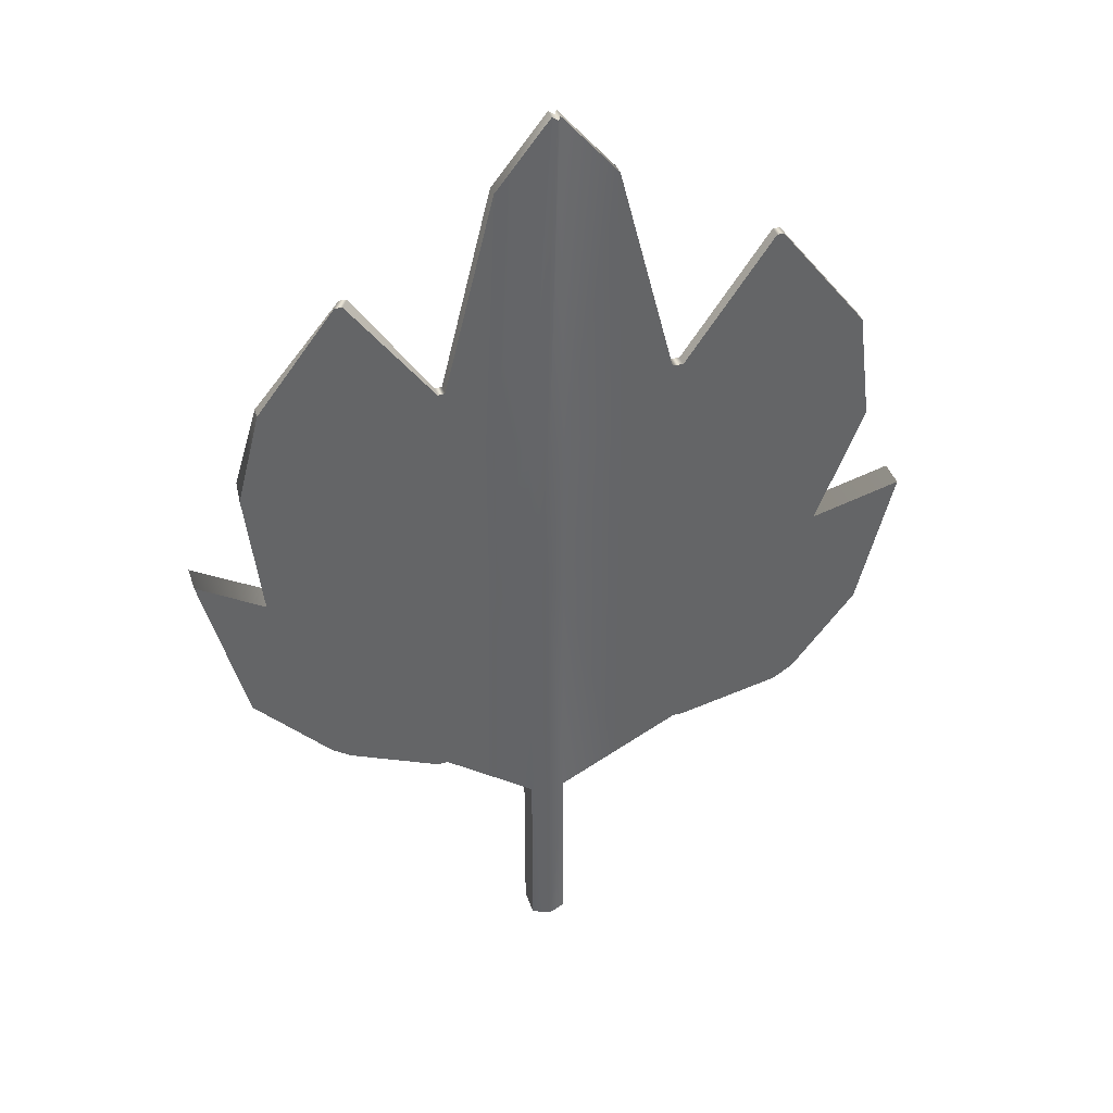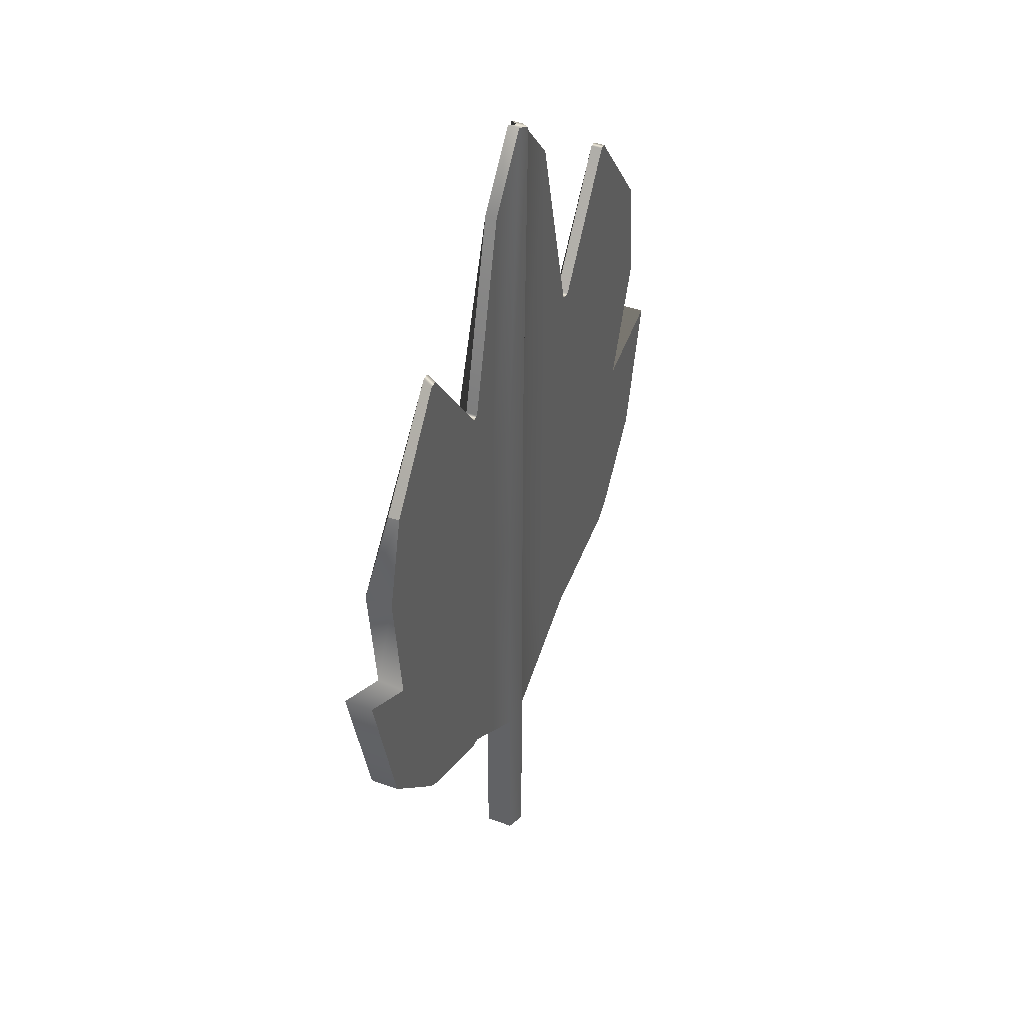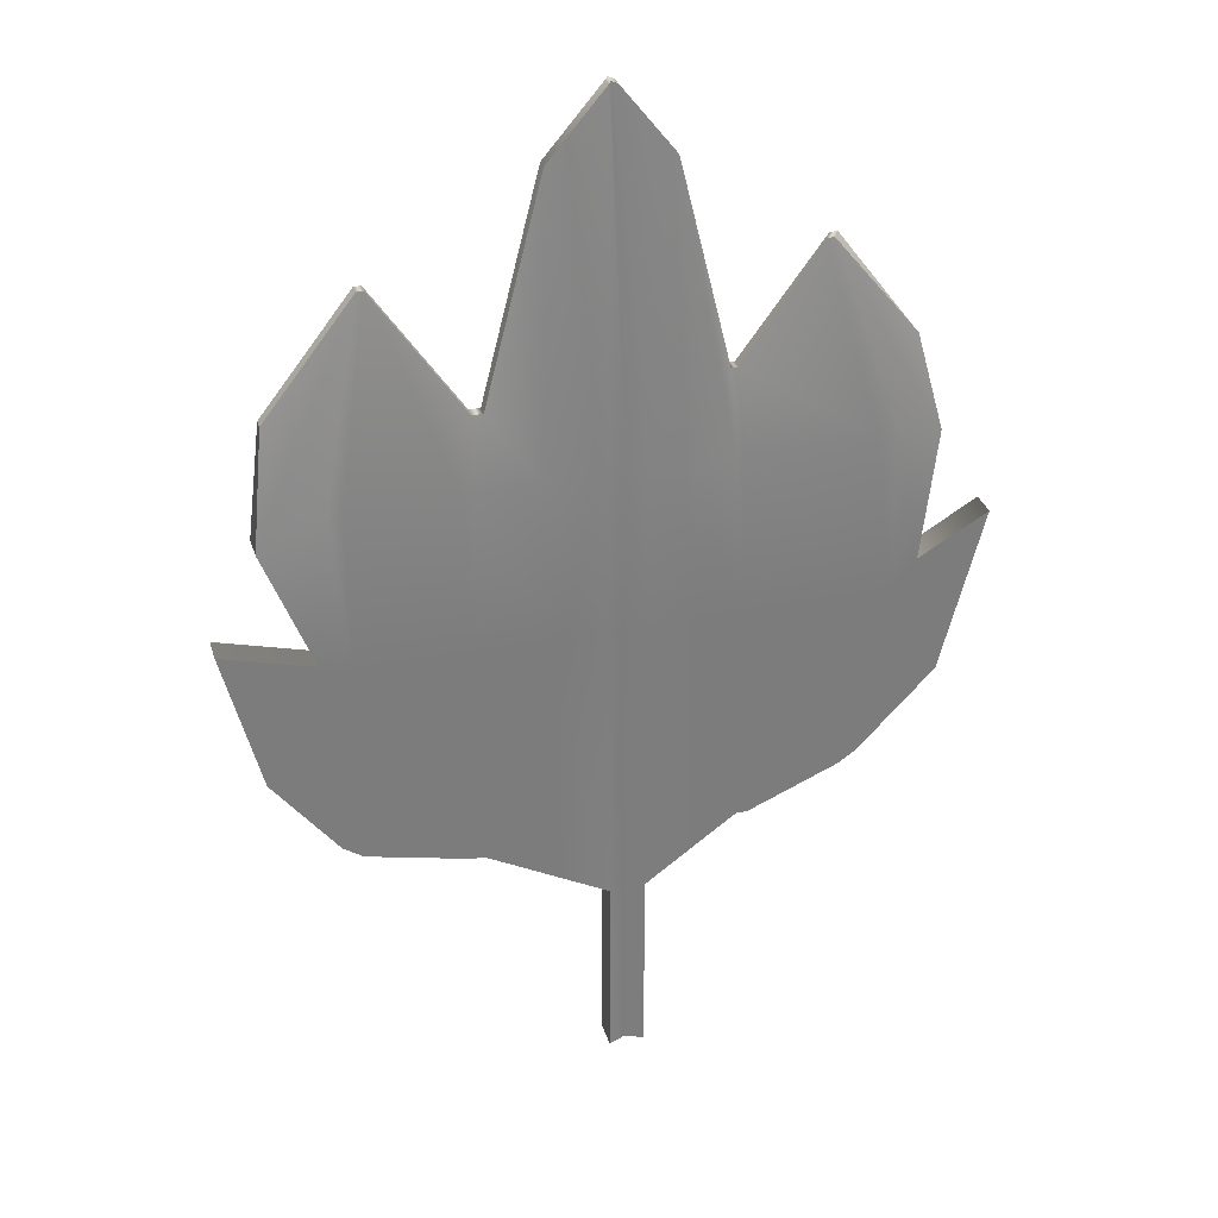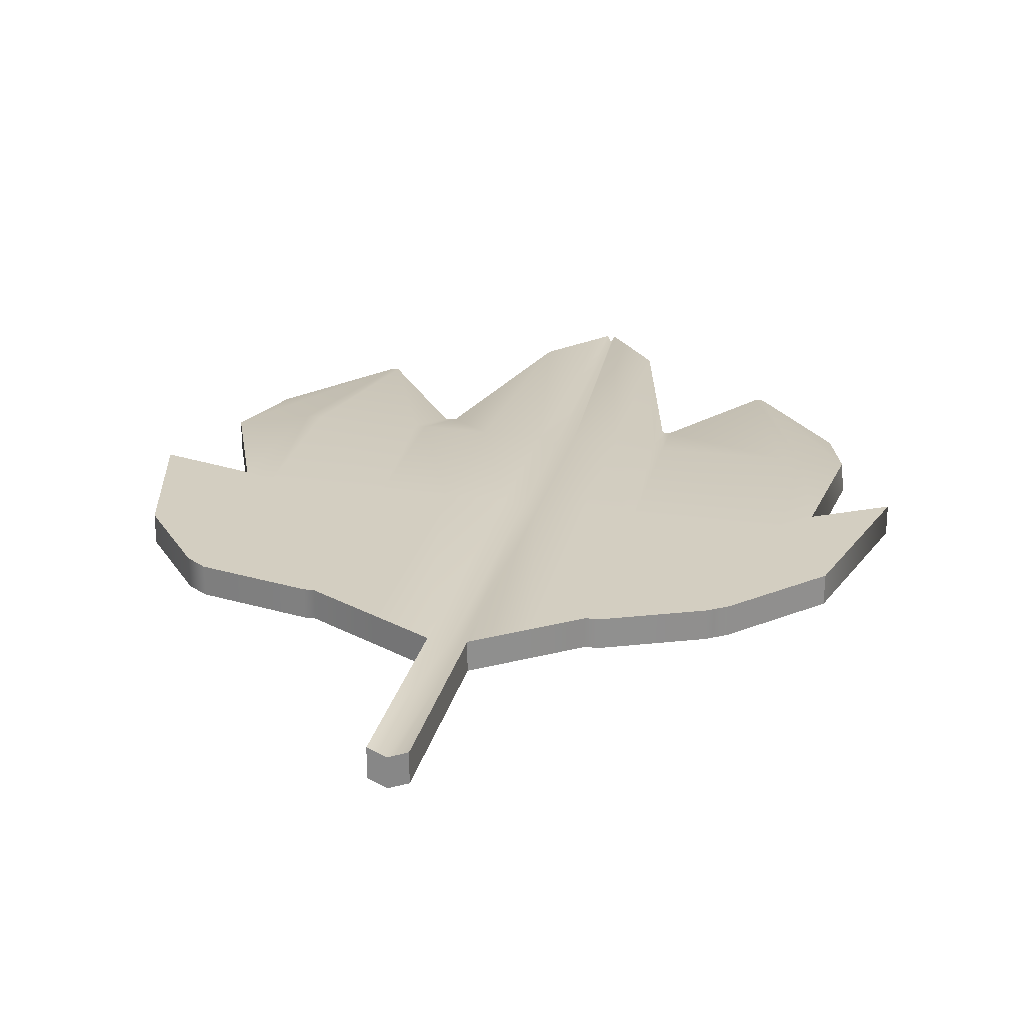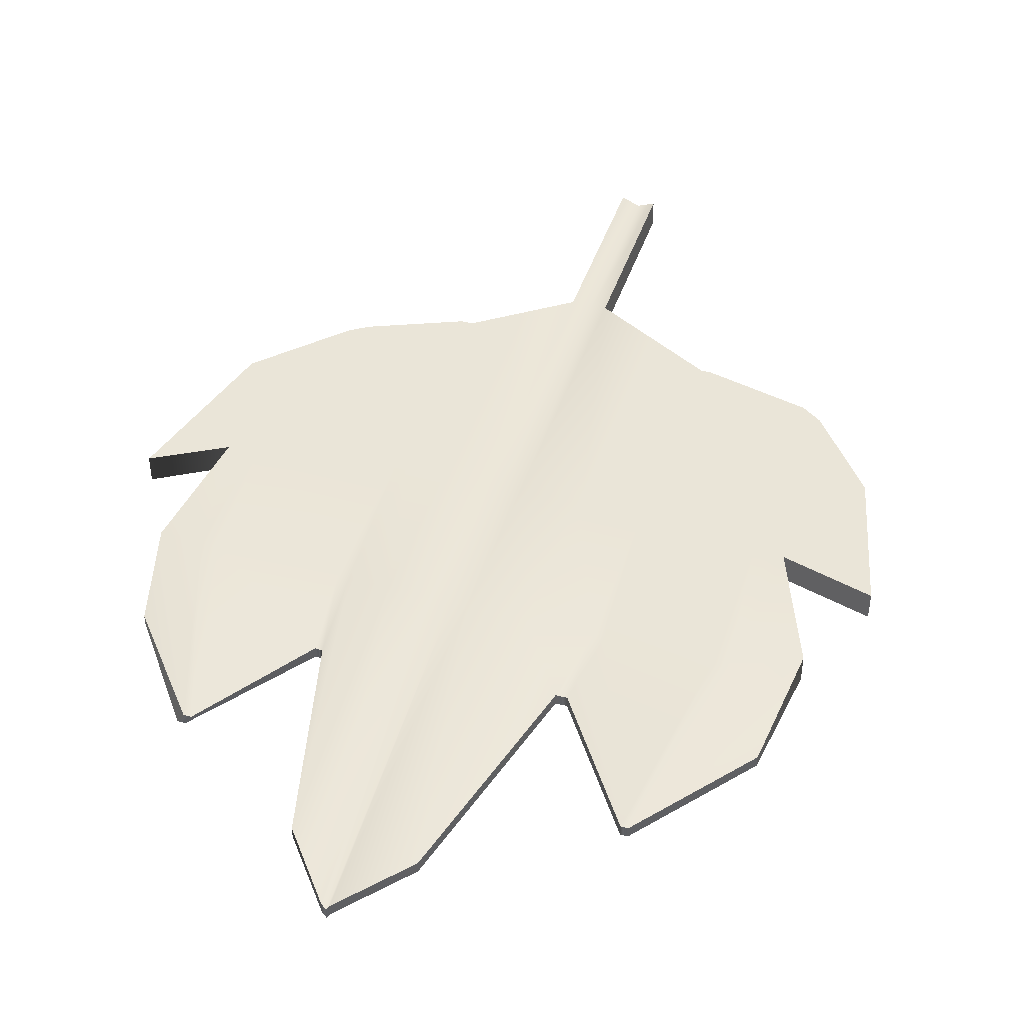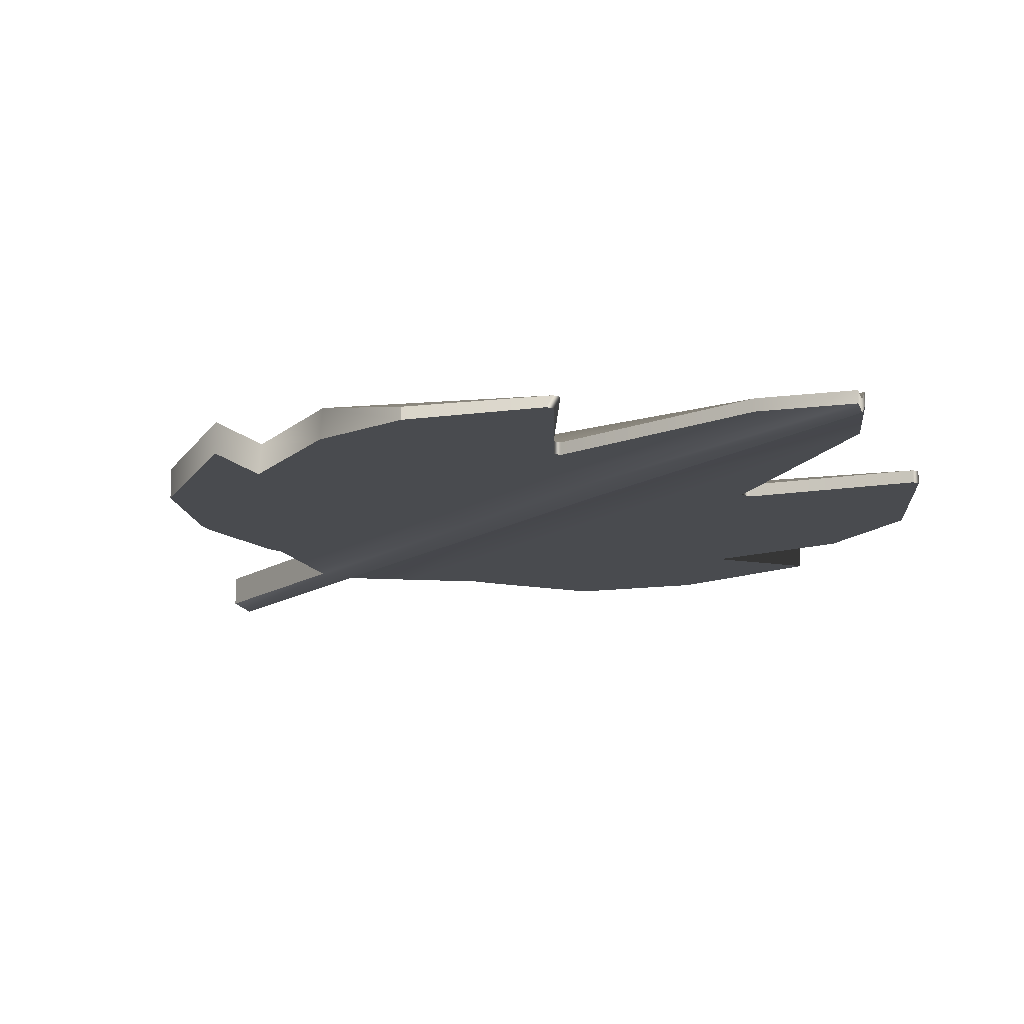
<metadata>
{"format":"obj","ext":"obj","renderer":"f3d","projection":"perspective","resolution":1024,"background":"white","views":[{"elev":39.3,"azim":162.8,"up":"+Y"},{"elev":43.3,"azim":113.4,"up":"+Y"},{"elev":31.2,"azim":-15.9,"up":"+Y"},{"elev":24.9,"azim":13.0,"up":"+Z"},{"elev":44.6,"azim":-162.0,"up":"+Z"},{"elev":-14.0,"azim":144.5,"up":"+Z"}]}
</metadata>
<code>
g default
v -0.3964 -0.2248 -0.03023
v 0.3894 -0.2071 -0.03023
v -0.3964 -0.2248 0.004706
v 0.3894 -0.2071 0.004706
v -0.3716 0.2042 -0.01629
v 0.3494 0.2182 -0.01629
v -0.3716 0.2042 -0.03023
v 0.3494 0.2182 -0.03023
v 1.8e-05 0.533 -0.01629
v 1.8e-05 0.533 -0.03023
v -0.005 -0.4506 -0.03023
v -0.005 -0.4506 0.004706
v -0.1361 0.187 -0.01629
v -0.1361 0.187 -0.03023
v -0.1552 -0.3702 -0.03023
v -0.1552 -0.3702 0.004706
v -0.2645 0.3413 -0.01629
v -0.2645 0.3413 -0.03023
v -0.318 -0.3249 -0.03023
v -0.318 -0.3249 0.004706
v 0.1354 0.2046 -0.01629
v 0.1354 0.2046 -0.03023
v 0.1494 -0.3679 -0.03023
v 0.1494 -0.3679 0.004706
v 0.2374 0.3413 -0.01629
v 0.246 0.3413 -0.03023
v 0.274 -0.3204 -0.03023
v 0.274 -0.3204 0.004706
v -0.3887 0.06649 0.004706
v -0.3887 0.06649 -0.03023
v -0.3117 0.1063 -0.03023
v -0.1552 0.1063 -0.03023
v -0.005 0.1063 -0.03023
v 0.1389 0.1063 -0.03023
v 0.3023 0.1063 -0.03023
v 0.3784 0.1063 -0.03023
v 0.3754 0.1063 0.004706
v 0.3023 0.1063 0.004706
v 0.1389 0.1063 0.004706
v -0.005 0.1063 0.004706
v -0.1552 0.1063 0.004706
v -0.3117 0.1063 0.004706
v -0.3305 -0.08107 0.004706
v -0.3305 -0.08107 -0.03023
v -0.3117 -0.09057 -0.03023
v -0.1552 -0.09057 -0.03023
v -0.005 -0.09057 -0.03023
v 0.1389 -0.09057 -0.03023
v 0.3023 -0.09057 -0.03023
v 0.3601 -0.05488 -0.03023
v 0.357 -0.05488 0.004706
v 0.3023 -0.09057 0.004706
v 0.1389 -0.09057 0.004706
v -0.005 -0.09057 0.004706
v -0.1552 -0.09057 0.004706
v -0.3117 -0.09057 0.004706
v 0.009503 0.5329 -0.01629
v 0.009503 0.5329 -0.03023
v 0.03815 0.1063 -0.03023
v 0.03815 -0.09057 -0.03023
v 0.03815 -0.4493 -0.03023
v 0.03815 -0.4493 0.004706
v 0.03815 -0.09057 0.004706
v 0.03815 0.1063 0.004706
v 0.2468 0.3413 -0.01629
v 0.2554 0.3413 -0.03023
v 0.3243 0.1063 -0.03023
v 0.3243 -0.09057 -0.03023
v 0.296 -0.3052 -0.03023
v 0.296 -0.3052 0.004706
v 0.3243 -0.09057 0.004706
v 0.3243 0.1063 0.004706
v -0.256 0.3413 -0.01629
v -0.256 0.3413 -0.03023
v -0.294 0.1063 -0.03023
v -0.294 -0.09057 -0.03023
v -0.294 -0.3413 -0.03023
v -0.294 -0.3413 0.004706
v -0.294 -0.09057 0.004706
v -0.294 0.1063 0.004706
v 0.1443 0.2036 -0.01629
v 0.1443 0.2036 -0.03023
v 0.1525 0.1063 -0.03023
v 0.1525 -0.09057 -0.03023
v 0.1629 -0.3679 -0.03023
v 0.1629 -0.3679 0.004706
v 0.1525 -0.09057 0.004706
v 0.1525 0.1063 0.004706
v -0.1494 0.1864 -0.01629
v -0.1494 0.1864 -0.03023
v -0.1676 0.1063 -0.03023
v -0.1676 -0.09057 -0.03023
v -0.1676 -0.3702 -0.03023
v -0.1676 -0.3702 0.004706
v -0.1676 -0.09057 0.004706
v -0.1676 0.1063 0.004706
v -0.005 -0.6838 -0.03023
v -0.005 -0.6838 0.004706
v 0.03815 -0.6838 -0.03023
v 0.03815 -0.6838 0.004706
v 0.4413 -0.006078 0.004706
v 0.3243 -0.1042 0.004706
v 0.3023 -0.1053 0.004706
v 0.1532 -0.1104 0.004706
v 0.1397 -0.1104 0.004706
v 0.03815 -0.1127 0.004706
v -0.005 -0.1127 0.004706
v -0.1552 -0.1105 0.004706
v -0.1676 -0.1105 0.004706
v -0.294 -0.1085 0.004706
v -0.3121 -0.1073 0.004706
v -0.4407 -0.05126 0.004706
v -0.4407 -0.05126 -0.03023
v -0.3121 -0.1073 -0.03023
v -0.294 -0.1085 -0.03023
v -0.1676 -0.1105 -0.03023
v -0.1552 -0.1105 -0.03023
v -0.005 -0.1127 -0.03023
v 0.03815 -0.1127 -0.03023
v 0.1397 -0.1104 -0.03023
v 0.1532 -0.1104 -0.03023
v 0.3023 -0.1053 -0.03023
v 0.3243 -0.1042 -0.03023
v 0.4413 -0.006078 -0.03023
v -0.06791 0.4533 -0.01629
v -0.06791 0.4533 -0.03023
v -0.07724 0.1063 -0.03023
v -0.07724 -0.09057 -0.03023
v -0.07724 -0.1117 -0.03023
v -0.07724 -0.4119 -0.03023
v -0.07724 -0.4119 0.004706
v -0.07724 -0.1117 0.004706
v -0.07724 -0.09057 0.004706
v -0.07724 0.1063 0.004706
v 0.07444 0.4513 -0.01629
v 0.07444 0.4513 -0.03023
v 0.09091 0.1063 -0.03023
v 0.09091 -0.09057 -0.03023
v 0.0913 -0.1115 -0.03023
v 0.09639 -0.4067 -0.03023
v 0.09639 -0.4067 0.004706
v 0.0913 -0.1115 0.004706
v 0.09091 -0.09057 0.004706
v 0.09091 0.1063 0.004706
v 0.01575 -0.6838 -0.003994
v 0.01575 -0.4499 -0.003994
v 0.01575 -0.1127 -0.003995
v 0.01575 -0.09057 -0.003995
v 0.01575 0.1063 -0.003995
v 0.00458 0.5329 -0.02499
v 0.00458 0.5329 -0.03893
v 0.01575 0.1063 -0.03893
v 0.01575 -0.09057 -0.03893
v 0.01575 -0.1127 -0.03893
v 0.01575 -0.4499 -0.03893
v 0.01575 -0.6838 -0.03893
g pCube1
f 1 19 20 3
f 3 20 111 112
f 5 17 18 7
f 113 114 19 1
f 2 124 101 4
f 113 1 3 112
f 9 150 151 10
f 11 118 154 155
f 98 97 156 145
f 107 12 146 147
f 13 125 126 14
f 15 117 129 130
f 16 15 130 131
f 108 16 131 132
f 17 73 74 18
f 19 114 115 77
f 20 19 77 78
f 111 20 78 110
f 21 81 82 22
f 23 120 121 85
f 24 23 85 86
f 105 24 86 104
f 25 65 66 26
f 27 122 123 69
f 28 27 69 70
f 103 28 70 102
f 7 30 29 5
f 7 18 31 30
f 75 31 18 74
f 127 32 14 126
f 152 33 10 151
f 83 34 22 82
f 67 35 26 66
f 37 36 8 6
f 25 38 72 65
f 21 39 88 81
f 9 40 149 150
f 13 41 134 125
f 17 42 80 73
f 29 42 17 5
f 30 44 43 29
f 30 31 45 44
f 76 45 31 75
f 128 46 32 127
f 153 47 33 152
f 84 48 34 83
f 68 49 35 67
f 51 50 36 37
f 38 52 71 72
f 39 53 87 88
f 40 54 148 149
f 41 55 133 134
f 42 56 79 80
f 43 56 42 29
f 57 135 136 58
f 137 59 58 136
f 138 60 59 137
f 61 119 139 140
f 62 61 140 141
f 106 62 141 142
f 64 63 143 144
f 57 64 144 135
f 65 6 8 66
f 36 67 66 8
f 50 68 67 36
f 69 123 124 2
f 70 69 2 4
f 102 70 4 101
f 72 71 51 37
f 65 72 37 6
f 73 89 90 74
f 91 75 74 90
f 92 76 75 91
f 77 115 116 93
f 78 77 93 94
f 110 78 94 109
f 80 79 95 96
f 73 80 96 89
f 81 25 26 82
f 35 83 82 26
f 49 84 83 35
f 85 121 122 27
f 86 85 27 28
f 104 86 28 103
f 88 87 52 38
f 81 88 38 25
f 89 13 14 90
f 32 91 90 14
f 46 92 91 32
f 93 116 117 15
f 94 93 15 16
f 109 94 16 108
f 96 95 55 41
f 89 96 41 13
f 12 11 97 98
f 11 155 156 97
f 61 62 100 99
f 146 12 98 145
f 71 102 101 51
f 52 103 102 71
f 87 104 103 52
f 53 105 104 87
f 63 106 142 143
f 54 107 147 148
f 55 108 132 133
f 95 109 108 55
f 79 110 109 95
f 56 111 110 79
f 112 111 56 43
f 44 113 112 43
f 44 45 114 113
f 115 114 45 76
f 116 115 76 92
f 117 116 92 46
f 129 117 46 128
f 154 118 47 153
f 139 119 60 138
f 121 120 48 84
f 122 121 84 49
f 123 122 49 68
f 124 123 68 50
f 101 124 50 51
f 125 9 10 126
f 33 127 126 10
f 47 128 127 33
f 118 129 128 47
f 130 129 118 11
f 131 130 11 12
f 132 131 12 107
f 133 132 107 54
f 134 133 54 40
f 125 134 40 9
f 135 21 22 136
f 34 137 136 22
f 48 138 137 34
f 120 139 138 48
f 140 139 120 23
f 141 140 23 24
f 142 141 24 105
f 143 142 105 53
f 144 143 53 39
f 135 144 39 21
f 62 146 145 100
f 147 146 62 106
f 148 147 106 63
f 149 148 63 64
f 150 149 64 57
f 151 150 57 58
f 59 152 151 58
f 60 153 152 59
f 119 154 153 60
f 155 154 119 61
f 156 155 61 99
f 145 156 99 100

</code>
